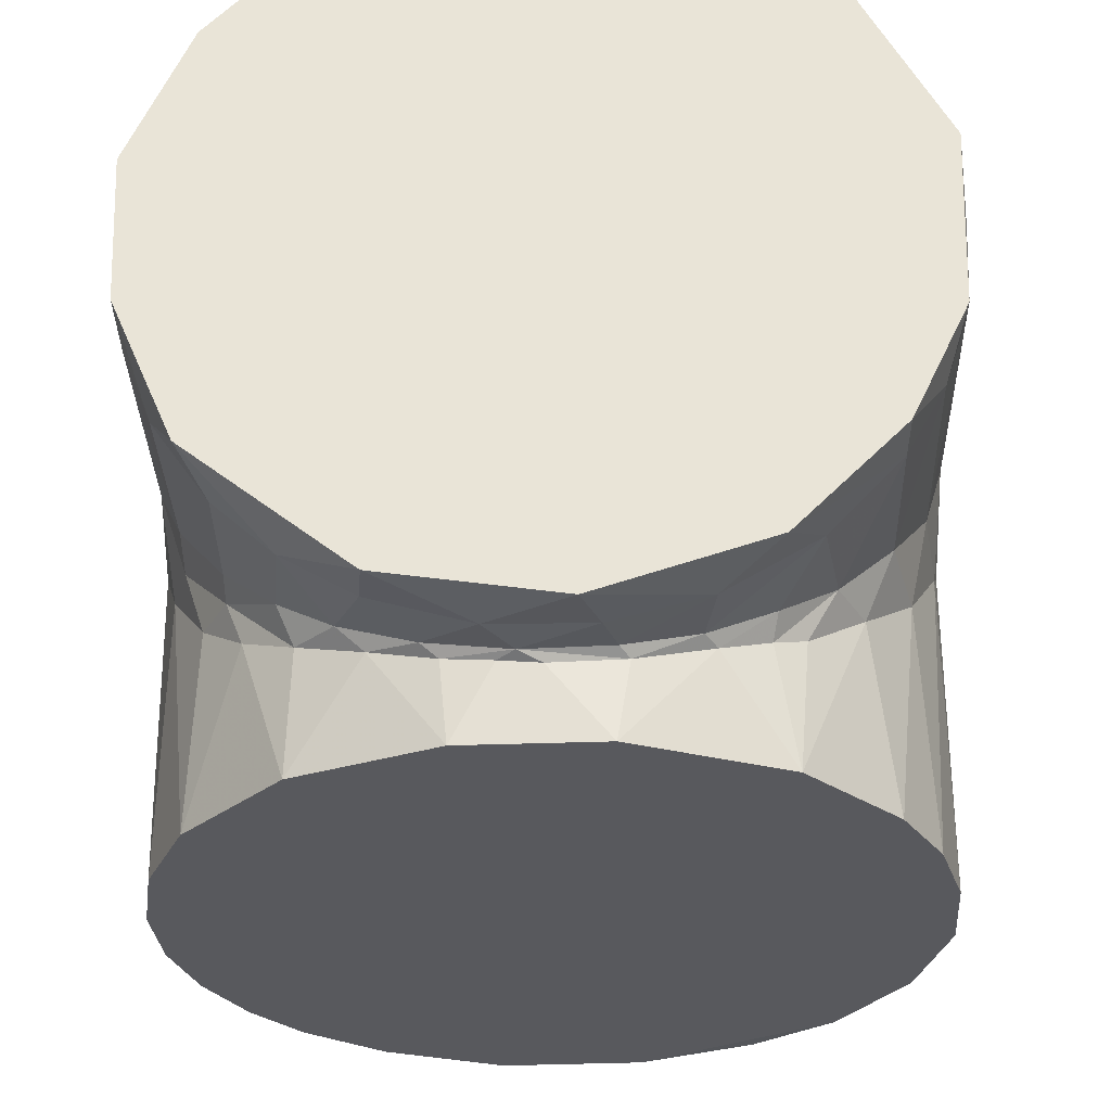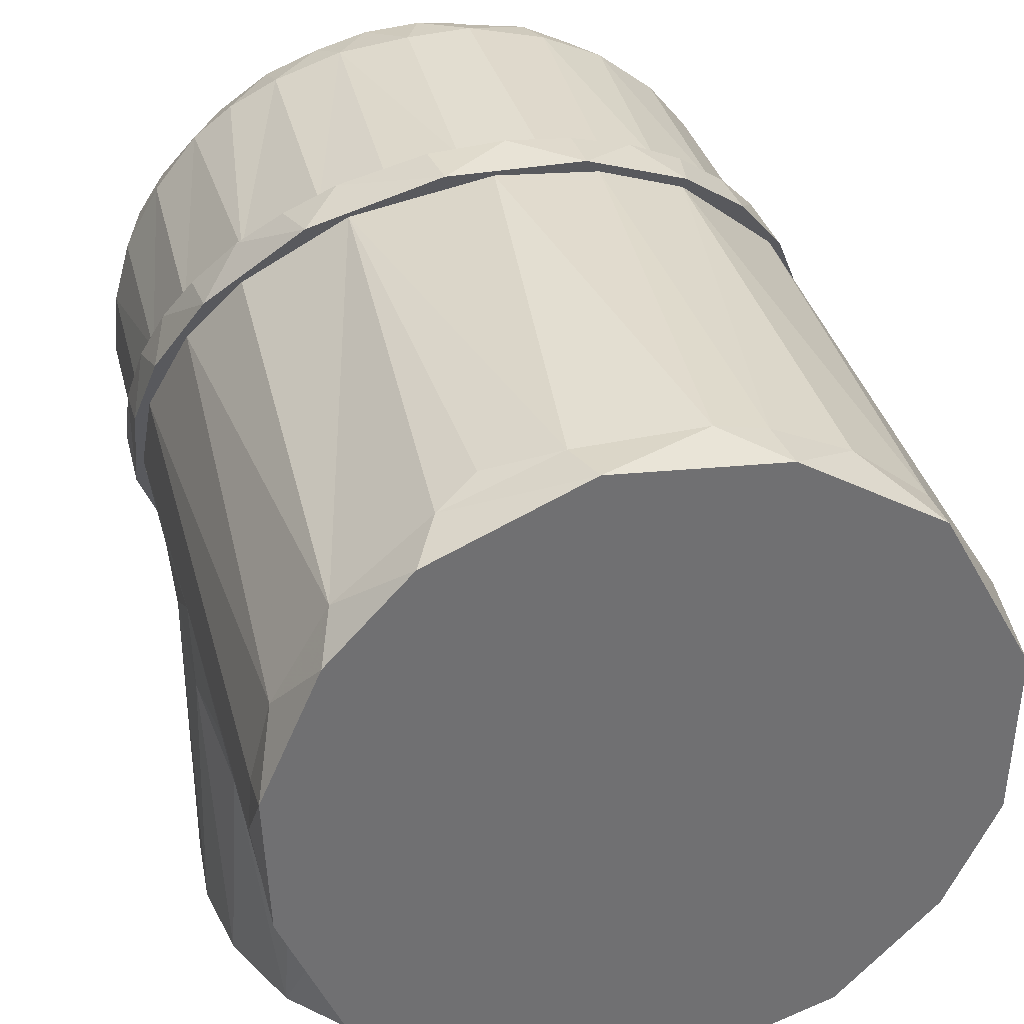
<metadata>
{"format":"obj","ext":"obj","renderer":"f3d","projection":"perspective","resolution":1024,"background":"white","views":[{"elev":-30.2,"azim":-178.6,"up":"+Z"},{"elev":35.3,"azim":165.2,"up":"+Z"}]}
</metadata>
<code>
o wrist_2
v -0.03889 -0.02264 0.09535
v -0.03872 -0.0271 0.0972
v -0.03837 -0.0305 0.08984
v -0.03802 -0.02556 0.1012
v -0.03777 -0.03196 0.08595
v -0.03752 -0.02332 0.09381
v -0.03751 0.001362 0.08434
v -0.03749 -0.02726 0.09752
v -0.03748 -0.003946 0.04915
v -0.03748 0.04224 0.0973
v -0.03746 -0.04654 0.09278
v -0.03745 0.000247 0.09274
v -0.03736 -0.0101 0.09094
v -0.03721 0.01327 0.08941
v -0.03718 -0.005258 0.08042
v -0.03716 -0.02785 0.08351
v -0.03716 -0.03124 0.08848
v -0.03709 0.005867 0.04915
v -0.03705 -0.02312 0.1062
v -0.037 -0.01781 0.1063
v -0.03691 -0.01978 0.1019
v -0.03687 0.0475 0.1031
v -0.03685 -0.0452 0.1017
v -0.03678 0.04225 0.08707
v -0.03661 -0.02496 0.1029
v -0.03653 -0.04769 0.08647
v -0.03639 0.0475 0.08512
v -0.0363 -0.01571 0.08487
v -0.03629 0.009802 0.07951
v -0.03591 -0.03464 0.08029
v -0.03566 -0.05059 0.0978
v -0.03564 -0.01185 0.07747
v -0.03535 -0.02292 0.1074
v -0.03527 -0.04683 0.1061
v -0.03505 -0.03451 0.08106
v -0.0349 0.04225 0.109
v -0.03489 0.01877 0.0807
v -0.03483 -0.05234 0.08947
v -0.03479 0.03999 0.1087
v -0.03476 -0.02942 0.07996
v -0.03476 0.01427 0.04915
v -0.03456 0.04225 0.08008
v -0.03455 -0.0482 0.08026
v -0.03434 -0.02057 0.1125
v -0.03432 -0.01553 0.04915
v -0.03423 -0.0436 0.11
v -0.03402 -0.05124 0.08216
v -0.03399 -0.0509 0.1039
v -0.03371 -0.0366 0.07567
v -0.03324 -0.02314 0.07731
v -0.03324 -0.0173 0.07118
v -0.03323 -0.03181 0.07451
v -0.03316 -0.01942 0.07512
v -0.03315 -0.05416 0.09231
v -0.03314 0.01755 0.07234
v -0.03294 -0.01394 0.1151
v -0.03215 -0.03718 0.07505
v -0.03197 -0.0198 0.1145
v -0.03187 -0.05464 0.09823
v -0.03153 -0.01367 0.1157
v -0.03149 -0.051 0.1094
v -0.03146 -0.05406 0.08112
v -0.03118 -0.04829 0.07377
v -0.03111 -0.04306 0.1156
v -0.031 0.02563 0.07363
v -0.03093 -0.05576 0.0888
v -0.03088 0.0475 0.07341
v -0.03081 0.04225 0.07318
v -0.03079 -0.05152 0.07493
v -0.03074 -0.01801 0.1183
v -0.03074 0.02161 0.04915
v -0.03051 -0.04689 0.115
v -0.03043 -0.05414 0.1049
v -0.03009 -0.03888 0.07015
v -0.02955 -0.02642 0.07166
v -0.02944 -0.0393 0.06999
v -0.0285 -0.02431 0.06711
v -0.02819 0.02467 0.06692
v -0.02771 -0.0507 0.07009
v -0.02748 -0.02578 0.04915
v -0.02733 -0.0351 0.06706
v -0.02729 -0.05071 0.1159
v -0.02727 0.04225 0.1204
v -0.02721 -0.01078 0.1223
v -0.02717 -0.05621 0.07797
v -0.02714 -0.04001 0.06858
v -0.02713 0.0475 0.121
v -0.02685 -0.03447 0.06847
v -0.02682 -0.04291 0.1209
v -0.02677 -0.05715 0.08709
v -0.02645 -0.01577 0.123
v -0.02639 -0.05423 0.07191
v -0.02625 -0.05699 0.09938
v -0.02596 -0.01651 0.1219
v -0.02567 -0.04893 0.06725
v -0.02549 0.02997 0.06721
v -0.02503 -0.03083 0.06675
v -0.02461 -0.04145 0.06489
v -0.02399 -0.0559 0.1101
v -0.02398 -0.05298 0.1166
v -0.02371 0.04225 0.06544
v -0.02321 -0.04764 0.1223
v -0.0227 -0.05256 0.06615
v -0.02263 0.02979 0.06225
v -0.02246 -0.05712 0.07578
v -0.02234 -0.04194 0.06445
v -0.02163 -0.03068 0.06222
v -0.02157 0.03105 0.04915
v -0.02119 -0.05577 0.06871
v -0.021 -0.01408 0.1272
v -0.02051 -0.04262 0.126
v -0.02028 0.0475 0.06272
v -0.02 0.03384 0.06302
v -0.0199 -0.008304 0.1279
v -0.01971 -0.03767 0.06121
v -0.01964 -0.008828 0.1268
v -0.01953 0.03195 0.06098
v -0.01946 -0.03222 0.04929
v -0.01937 0.04225 0.1268
v -0.01912 -0.04992 0.06239
v -0.01846 -0.04304 0.06054
v -0.01831 -0.01406 0.1275
v -0.01792 -0.04801 0.1255
v -0.01778 -0.03407 0.06151
v -0.01718 -0.05719 0.11
v -0.01699 -0.04335 0.06106
v -0.01617 -0.03791 0.06067
v -0.0161 -0.05285 0.1222
v -0.01534 -0.05539 0.06384
v -0.01496 -0.01265 0.1304
v -0.01479 0.03449 0.05914
v -0.01461 -0.05316 0.06125
v -0.0146 0.04224 0.06001
v -0.01423 -0.05715 0.06756
v -0.01359 0.03617 0.05965
v -0.01356 -0.03507 0.0589
v -0.01331 -0.04106 0.1298
v -0.01209 -0.05641 0.1176
v -0.01202 -0.04539 0.1293
v -0.01199 0.0475 0.1303
v -0.01186 -0.0508 0.05914
v -0.0118 -0.04452 0.05805
v -0.0118 -0.01282 0.1303
v -0.01131 0.04221 0.1305
v -0.01081 -0.03935 0.05739
v -0.01043 -0.04974 0.1275
v -0.00993 -0.007019 0.1309
v -0.00974 -0.04458 0.05829
v -0.009258 -0.04462 0.05698
v -0.008601 -0.03678 0.05781
v -0.008361 -0.006223 0.1327
v -0.008233 -0.01169 0.1326
v -0.008217 -0.03667 0.04915
v -0.00741 0.03684 0.05696
v -0.007076 -0.05618 0.06193
v -0.007046 -0.05059 0.05787
v -0.006421 0.03798 0.05767
v -0.006161 0.03721 0.04915
v -0.005982 0.04217 0.1317
v -0.005764 -0.0529 0.1254
v -0.005084 0.04225 0.05744
v -0.004939 -0.01211 0.1319
v -0.004784 -0.04141 0.1318
v -0.004776 -0.04939 0.1288
v -0.004716 -0.05715 0.06407
v -0.004255 -0.03939 0.05729
v -0.004095 -0.0376 0.05703
v -0.004019 -0.05521 0.1223
v -0.003989 -0.05394 0.05874
v -0.003211 0.0475 0.05717
v -0.001885 -0.04511 0.05702
v -0.001626 -0.0376 0.05645
v -0.001152 -0.01139 0.1334
v -0.001014 -0.04523 0.05601
v -0.000877 -0.05053 0.05713
v -0.000694 -0.04004 0.05582
v -0.00016 0.03757 0.05632
v 0.000192 -0.05073 0.1281
v 0.000263 -0.04527 0.1313
v 0.001346 -0.006413 0.1322
v 0.001655 -0.055 0.05948
v 0.002126 0.03856 0.05709
v 0.002497 -0.04029 0.1321
v 0.002784 -0.055 0.1228
v 0.003016 -0.05712 0.1167
v 0.003666 -0.01204 0.1321
v 0.003805 -0.05663 0.06202
v 0.003823 0.03739 0.05669
v 0.004713 -0.05212 0.1265
v 0.004855 -0.03728 0.0565
v 0.004945 -0.0379 0.05731
v 0.005001 0.04225 0.05746
v 0.00521 -0.04497 0.05739
v 0.005858 -0.05249 0.05823
v 0.005878 0.0475 0.132
v 0.006047 -0.03725 0.04915
v 0.006137 -0.04484 0.05638
v 0.00616 -0.04617 0.1304
v 0.006553 -0.006078 0.133
v 0.007092 -0.01162 0.1328
v 0.007354 0.04223 0.1315
v 0.007816 0.03678 0.04915
v 0.008334 -0.05034 0.05802
v 0.008502 -0.04486 0.05735
v 0.008592 0.03656 0.05733
v 0.008865 -0.0391 0.05797
v 0.009175 -0.03954 0.05696
v 0.01009 -0.04117 0.1308
v 0.01031 -0.05499 0.1215
v 0.01031 0.0372 0.05856
v 0.01061 -0.05073 0.1266
v 0.0108 -0.03601 0.05794
v 0.01129 -0.01276 0.1305
v 0.01165 -0.0443 0.05885
v 0.0117 -0.05469 0.06128
v 0.01188 -0.04573 0.1291
v 0.01205 -0.05716 0.06678
v 0.01301 -0.0441 0.05813
v 0.01347 -0.03655 0.05963
v 0.01439 0.0475 0.05967
v 0.01489 -0.0562 0.06513
v 0.01491 0.04003 0.1291
v 0.01493 0.04225 0.06017
v 0.01499 0.0344 0.0592
v 0.01526 -0.05715 0.1125
v 0.01546 -0.05285 0.06143
v 0.01567 -0.05171 0.1236
v 0.01602 -0.03393 0.05969
v 0.01623 -0.007944 0.1288
v 0.01642 -0.01286 0.1298
v 0.0173 -0.04211 0.1279
v 0.01738 -0.04773 0.1259
v 0.01769 0.03472 0.06157
v 0.01772 -0.05574 0.116
v 0.01777 -0.0496 0.06158
v 0.01796 -0.03295 0.04915
v 0.01802 -0.04308 0.0616
v 0.01807 -0.01399 0.1277
v 0.01923 -0.04283 0.06101
v 0.01927 0.04225 0.1269
v 0.01952 -0.04302 0.06151
v 0.0202 -0.0376 0.06135
v 0.02068 -0.008404 0.1277
v 0.02092 -0.05361 0.118
v 0.02117 -0.0543 0.0665
v 0.02122 -0.05709 0.07332
v 0.0215 0.03067 0.06176
v 0.02152 -0.03281 0.06393
v 0.02183 -0.0421 0.06405
v 0.02191 -0.01421 0.1266
v 0.02192 0.03077 0.04915
v 0.02201 0.04223 0.06427
v 0.02215 -0.03022 0.06252
v 0.02222 0.0475 0.125
v 0.02236 -0.04338 0.1246
v 0.0224 -0.05558 0.06958
v 0.02249 -0.05032 0.1208
v 0.02283 -0.03612 0.06473
v 0.0231 0.03206 0.06524
v 0.02345 -0.05032 0.06553
v 0.02414 -0.05585 0.11
v 0.02457 -0.04115 0.06467
v 0.02535 -0.05132 0.1171
v 0.02575 -0.02737 0.04915
v 0.02606 -0.01654 0.1218
v 0.02618 -0.05709 0.08317
v 0.02636 -0.05709 0.09801
v 0.02637 -0.04034 0.06783
v 0.02654 -0.04415 0.121
v 0.02665 -0.01602 0.1228
v 0.02669 0.02615 0.06465
v 0.02703 -0.01148 0.1207
v 0.02783 0.04225 0.06944
v 0.02788 -0.05224 0.07139
v 0.02826 -0.05363 0.11
v 0.02827 -0.05557 0.07786
v 0.02832 0.02587 0.06883
v 0.02832 0.02865 0.07021
v 0.02844 -0.02769 0.07022
v 0.02847 -0.0244 0.06716
v 0.0289 -0.04879 0.07071
v 0.02899 -0.03431 0.06885
v 0.02902 0.04225 0.1187
v 0.02911 -0.03953 0.06918
v 0.0299 -0.05616 0.08764
v 0.02996 -0.04967 0.1136
v 0.03004 -0.03861 0.072
v 0.03024 -0.0534 0.07632
v 0.03047 0.0475 0.07224
v 0.03059 -0.0218 0.04915
v 0.03088 0.0475 0.1159
v 0.03097 0.02102 0.06862
v 0.031 -0.01266 0.1181
v 0.03108 -0.05395 0.1041
v 0.03133 -0.01838 0.1174
v 0.03135 -0.04376 0.1152
v 0.03143 -0.05532 0.09523
v 0.03192 0.01999 0.04915
v 0.03202 -0.01982 0.1144
v 0.03274 -0.01487 0.113
v 0.03311 -0.05368 0.08534
v 0.03316 -0.01936 0.07495
v 0.03316 0.01966 0.07541
v 0.03318 -0.04669 0.1108
v 0.03324 -0.02301 0.07731
v 0.03325 -0.01731 0.07164
v 0.03325 0.02377 0.07738
v 0.03334 -0.04866 0.07763
v 0.03337 0.04225 0.07742
v 0.0335 -0.0306 0.07728
v 0.03359 -0.03682 0.07549
v 0.03406 -0.05281 0.0972
v 0.03432 -0.03533 0.07922
v 0.03434 -0.03092 0.07655
v 0.03443 -0.0206 0.1124
v 0.03444 -0.04941 0.105
v 0.03453 -0.01472 0.04915
v 0.03484 0.04214 0.1086
v 0.03495 0.01374 0.07573
v 0.03511 -0.04489 0.1077
v 0.03512 -0.04971 0.0833
v 0.03547 -0.02307 0.1071
v 0.03548 -0.05146 0.09127
v 0.03551 -0.01783 0.08255
v 0.03607 0.01053 0.04915
v 0.03615 -0.01676 0.1087
v 0.03616 -0.04914 0.09926
v 0.03627 0.04224 0.085
v 0.03631 -0.03414 0.08113
v 0.03632 -0.009579 0.078
v 0.03635 0.01743 0.08528
v 0.03646 -0.03256 0.0855
v 0.0366 0.0475 0.08658
v 0.0366 -0.04664 0.08623
v 0.03681 -0.01962 0.1022
v 0.03687 -0.02301 0.1066
v 0.03691 -0.006885 0.04915
v 0.03701 -0.04442 0.1013
v 0.03707 0.04222 0.1002
v 0.03717 0.005629 0.08278
v 0.03717 0.0475 0.1016
v 0.03718 -0.01197 0.08893
v 0.03724 -0.0262 0.09996
v 0.03734 -0.04706 0.09271
v 0.03747 -0.002327 0.08813
v 0.0375 0.006404 0.0937
v 0.03751 -0.02972 0.09193
v 0.03752 0.001581 0.04915
v 0.03755 0.04224 0.09431
v 0.03759 -0.02412 0.09199
v 0.03813 -0.03128 0.08803
v 0.03841 -0.02571 0.08837
v 0.03844 -0.02064 0.0999
v 0.03845 -0.02633 0.0993
v 0.03869 -0.02927 0.09204
f 178 160 184
f 184 160 168
f 189 178 184
f 285 266 276
f 301 276 288
f 308 321 288
f 308 274 281
f 274 308 288
f 246 276 266
f 69 63 79
f 85 66 62
f 69 92 85
f 47 43 69
f 47 69 62
f 62 69 85
f 90 85 105
f 217 246 125
f 134 165 125
f 125 165 217
f 134 90 105
f 125 246 266
f 125 266 267
f 225 185 125
f 125 267 225
f 125 90 134
f 227 211 209
f 261 244 234
f 160 178 164
f 125 93 90
f 261 294 275
f 234 244 209
f 244 261 275
f 227 209 244
f 184 209 189
f 189 209 211
f 99 73 93
f 93 73 59
f 93 59 66
f 128 100 138
f 138 100 99
f 138 168 128
f 168 160 128
f 128 160 146
f 178 189 198
f 198 189 211
f 211 227 232
f 160 164 146
f 211 232 216
f 211 216 198
f 178 198 179
f 178 179 164
f 164 179 146
f 146 179 139
f 232 231 216
f 179 163 139
f 216 231 208
f 216 208 198
f 198 208 183
f 198 183 179
f 179 183 163
f 31 54 59
f 31 59 48
f 48 59 73
f 48 73 61
f 82 61 100
f 47 62 38
f 38 54 31
f 102 82 100
f 102 100 128
f 102 128 123
f 123 128 146
f 72 61 82
f 43 47 26
f 26 47 38
f 26 38 11
f 11 38 31
f 34 31 48
f 34 48 61
f 34 61 72
f 72 82 102
f 139 123 146
f 274 288 256
f 274 256 245
f 226 245 215
f 103 129 109
f 103 109 92
f 263 257 244
f 286 263 275
f 286 275 294
f 323 312 301
f 194 215 181
f 132 129 103
f 260 274 245
f 260 245 226
f 226 215 194
f 194 181 169
f 141 169 132
f 103 92 79
f 79 92 69
f 257 263 286
f 304 286 316
f 321 323 301
f 321 301 288
f 232 227 257
f 286 294 316
f 316 294 327
f 327 294 312
f 327 312 323
f 175 194 169
f 175 169 156
f 156 169 141
f 120 132 103
f 11 31 23
f 23 31 34
f 89 72 102
f 102 123 111
f 111 123 139
f 46 34 72
f 46 72 64
f 64 72 89
f 89 102 111
f 137 111 139
f 137 139 163
f 281 274 260
f 235 260 226
f 203 226 194
f 203 194 175
f 95 103 79
f 296 269 286
f 296 286 304
f 320 304 316
f 320 316 327
f 334 344 321
f 235 226 203
f 120 141 132
f 120 103 95
f 296 304 320
f 334 321 308
f 95 79 63
f 63 69 43
f 23 34 46
f 338 320 327
f 338 327 344
f 255 232 257
f 255 257 269
f 269 257 286
f 344 327 323
f 344 323 321
f 54 66 59
f 73 99 100
f 187 217 165
f 99 93 125
f 99 125 138
f 261 225 267
f 285 267 266
f 138 125 185
f 221 246 217
f 221 217 187
f 155 187 165
f 155 165 134
f 109 134 105
f 109 105 85
f 276 246 256
f 256 246 221
f 155 134 129
f 129 134 109
f 215 221 187
f 181 187 155
f 288 276 256
f 245 256 221
f 215 187 181
f 109 85 92
f 276 301 285
f 285 301 297
f 267 297 294
f 267 294 261
f 66 85 90
f 66 90 93
f 168 138 185
f 168 185 184
f 184 185 209
f 209 185 225
f 209 225 234
f 234 225 261
f 297 267 285
f 215 245 221
f 169 181 155
f 169 155 132
f 132 155 129
f 38 62 66
f 38 66 54
f 61 73 100
f 297 301 312
f 297 312 294
f 275 263 244
f 244 257 227
f 232 255 231
f 343 338 347
f 322 338 343
f 322 320 338
f 296 322 299
f 322 296 320
f 265 269 299
f 299 269 296
f 255 269 265
f 238 231 265
f 265 231 255
f 208 238 213
f 238 208 231
f 208 213 186
f 208 186 183
f 163 186 162
f 163 183 186
f 163 162 137
f 137 162 143
f 122 137 143
f 122 111 137
f 89 111 94
f 111 122 94
f 64 89 58
f 89 94 58
f 58 46 64
f 46 58 33
f 25 23 33
f 23 46 33
f 23 25 8
f 23 8 11
f 11 8 17
f 17 26 11
f 26 17 35
f 26 35 43
f 43 35 57
f 63 43 57
f 63 57 95
f 57 86 95
f 95 86 106
f 95 106 120
f 106 126 120
f 126 141 120
f 141 126 148
f 171 175 148
f 148 175 156
f 148 156 141
f 214 235 203
f 214 203 193
f 193 203 175
f 193 175 171
f 237 235 214
f 235 237 249
f 235 249 260
f 260 249 268
f 260 268 281
f 281 268 287
f 287 308 281
f 308 287 313
f 308 313 334
f 334 313 332
f 334 332 347
f 334 347 344
f 338 344 347
f 214 241 237
f 313 268 284
f 287 268 313
f 249 237 268
f 162 186 173
f 58 94 70
f 25 33 8
f 57 35 76
f 86 98 126
f 126 142 148
f 106 86 126
f 200 186 213
f 200 213 238
f 173 186 200
f 130 122 143
f 130 143 152
f 152 143 162
f 270 238 265
f 110 94 122
f 237 241 268
f 76 86 57
f 265 299 295
f 295 299 315
f 30 76 35
f 284 311 313
f 44 33 58
f 44 58 70
f 315 299 322
f 315 322 343
f 35 17 3
f 311 332 313
f 3 17 4
f 4 17 8
f 4 8 44
f 44 8 33
f 354 343 347
f 351 347 332
f 351 332 311
f 241 239 262
f 218 241 204
f 197 204 174
f 214 193 204
f 204 193 174
f 174 193 171
f 284 268 241
f 241 214 204
f 311 329 351
f 315 343 354
f 200 238 230
f 270 230 238
f 336 315 354
f 295 270 265
f 250 230 270
f 270 243 250
f 204 197 218
f 241 218 239
f 241 262 284
f 347 351 354
f 355 354 351
f 173 152 162
f 122 130 110
f 110 70 94
f 44 19 4
f 91 70 110
f 5 30 3
f 74 76 49
f 4 2 3
f 35 3 30
f 49 76 30
f 142 126 98
f 174 171 142
f 142 171 148
f 76 98 86
f 115 121 98
f 142 121 149
f 74 98 76
f 19 2 4
f 142 149 174
f 98 121 142
f 149 145 176
f 176 174 149
f 121 115 145
f 145 149 121
f 115 98 81
f 81 98 74
f 81 74 52
f 49 30 52
f 74 49 52
f 52 30 16
f 30 5 16
f 5 3 16
f 16 3 1
f 3 2 1
f 1 2 19
f 1 19 20
f 19 44 20
f 20 44 56
f 44 70 56
f 56 70 84
f 84 70 91
f 91 110 84
f 84 110 114
f 114 110 130
f 114 130 151
f 130 152 151
f 173 199 151
f 173 151 152
f 199 173 200
f 230 243 199
f 230 199 200
f 250 243 230
f 243 270 293
f 295 293 270
f 295 315 293
f 315 326 293
f 336 326 315
f 326 336 353
f 353 336 354
f 353 354 352
f 352 354 355
f 355 351 352
f 352 351 329
f 352 329 314
f 314 329 311
f 314 311 282
f 282 311 284
f 282 284 262
f 282 262 242
f 242 262 239
f 218 242 239
f 218 207 242
f 207 218 197
f 197 174 176
f 207 197 176
f 293 52 16
f 293 326 52
f 52 326 353
f 81 314 282
f 52 353 352
f 314 81 52
f 314 52 352
f 81 282 242
f 293 16 1
f 81 242 207
f 20 243 1
f 243 293 1
f 81 207 176
f 81 176 145
f 81 145 115
f 243 20 56
f 56 84 243
f 84 114 243
f 243 151 199
f 243 114 151
f 289 22 333
f 333 22 87
f 291 341 195
f 22 220 170
f 87 140 333
f 289 220 22
f 22 170 112
f 140 195 333
f 333 195 341
f 195 254 291
f 22 112 67
f 22 67 27
f 27 10 22
f 22 10 36
f 22 36 87
f 87 36 83
f 87 83 119
f 87 119 140
f 140 119 144
f 140 144 159
f 140 159 195
f 195 159 201
f 195 201 240
f 195 240 254
f 254 240 283
f 254 283 291
f 291 283 318
f 291 318 341
f 341 318 339
f 341 339 349
f 341 349 333
f 333 349 328
f 333 328 309
f 333 309 289
f 289 309 273
f 289 273 252
f 289 252 220
f 220 252 223
f 220 223 192
f 220 192 170
f 170 192 161
f 170 161 133
f 170 133 112
f 112 133 101
f 112 101 68
f 112 68 67
f 67 68 42
f 67 42 27
f 27 42 24
f 27 24 10
f 348 71 108
f 337 317 9
f 9 18 348
f 348 18 41
f 348 41 71
f 108 158 348
f 9 348 337
f 9 317 290
f 196 80 45
f 196 45 9
f 348 158 325
f 80 196 153
f 158 251 298
f 290 264 9
f 9 264 236
f 9 236 196
f 80 153 118
f 251 158 202
f 158 298 325
f 80 107 77
f 80 118 107
f 153 150 118
f 153 172 167
f 172 153 196
f 196 190 172
f 190 196 212
f 212 196 236
f 212 236 228
f 228 236 253
f 253 236 264
f 345 337 348
f 251 271 298
f 271 251 247
f 251 224 247
f 202 224 251
f 202 205 224
f 202 188 205
f 158 177 202
f 202 177 188
f 158 154 177
f 131 154 158
f 108 131 158
f 104 117 108
f 108 117 131
f 108 78 104
f 71 78 108
f 40 6 28
f 28 6 13
f 50 40 28
f 75 88 40
f 75 40 50
f 88 75 97
f 88 97 127
f 127 97 124
f 127 124 150
f 150 167 166
f 150 166 127
f 166 167 206
f 206 167 191
f 206 191 219
f 206 219 258
f 258 219 248
f 310 258 279
f 324 350 310
f 342 346 350
f 306 290 317
f 264 290 280
f 136 118 150
f 167 150 153
f 45 80 77
f 15 9 45
f 7 9 15
f 45 51 32
f 45 32 15
f 118 136 107
f 264 280 253
f 258 248 279
f 324 310 305
f 279 280 302
f 342 350 324
f 305 302 324
f 346 342 345
f 305 310 279
f 7 15 13
f 15 32 28
f 51 77 53
f 51 53 32
f 12 7 13
f 28 32 53
f 45 77 51
f 15 28 13
f 50 53 75
f 50 28 53
f 97 75 77
f 97 77 107
f 97 107 124
f 191 172 190
f 248 228 253
f 248 253 279
f 279 253 280
f 302 306 330
f 330 306 317
f 330 317 337
f 6 12 13
f 124 136 150
f 167 172 191
f 191 212 219
f 219 212 228
f 219 228 248
f 305 279 302
f 324 302 330
f 324 330 342
f 342 330 345
f 345 330 337
f 136 124 107
f 290 306 280
f 280 306 302
f 190 212 191
f 77 75 53
f 7 18 9
f 55 41 29
f 55 71 41
f 78 71 55
f 325 298 319
f 348 325 340
f 345 348 340
f 29 7 14
f 37 55 29
f 7 29 18
f 182 177 154
f 224 233 247
f 292 319 298
f 271 292 298
f 210 182 192
f 233 223 252
f 252 273 278
f 233 252 259
f 210 223 233
f 188 182 205
f 205 182 210
f 224 210 233
f 224 205 210
f 259 278 277
f 259 277 247
f 292 277 303
f 292 303 319
f 233 259 247
f 247 277 271
f 271 277 292
f 319 340 325
f 307 309 328
f 346 331 328
f 346 328 349
f 331 307 328
f 259 252 278
f 278 307 277
f 277 307 303
f 273 309 278
f 278 309 307
f 307 331 303
f 303 331 319
f 346 345 340
f 346 340 331
f 340 319 331
f 24 37 14
f 68 65 42
f 42 65 37
f 37 24 42
f 10 24 14
f 101 96 68
f 68 96 65
f 113 96 101
f 157 161 182
f 135 133 157
f 10 14 12
f 65 96 78
f 37 29 14
f 96 117 104
f 96 104 78
f 29 41 18
f 7 12 14
f 55 37 65
f 55 65 78
f 117 96 113
f 117 113 131
f 135 131 113
f 135 113 101
f 135 101 133
f 182 188 177
f 157 182 154
f 157 154 135
f 135 154 131
f 346 335 350
f 335 346 349
f 335 349 339
f 339 318 335
f 300 335 318
f 318 283 300
f 283 272 300
f 240 229 283
f 283 229 272
f 222 229 240
f 222 240 201
f 222 201 229
f 229 201 180
f 201 159 180
f 147 180 159
f 159 144 147
f 144 116 147
f 116 144 119
f 83 116 119
f 83 60 116
f 36 60 83
f 60 39 21
f 39 60 36
f 39 36 21
f 21 36 10
f 21 10 6
f 6 10 12
f 157 133 161
f 192 182 161
f 210 192 223
f 116 60 350
f 147 116 350
f 60 310 350
f 60 206 258
f 258 310 60
f 229 180 350
f 60 21 88
f 60 127 166
f 350 180 147
f 60 166 206
f 350 272 229
f 335 300 350
f 350 300 272
f 60 88 127
f 21 6 40
f 21 40 88

</code>
